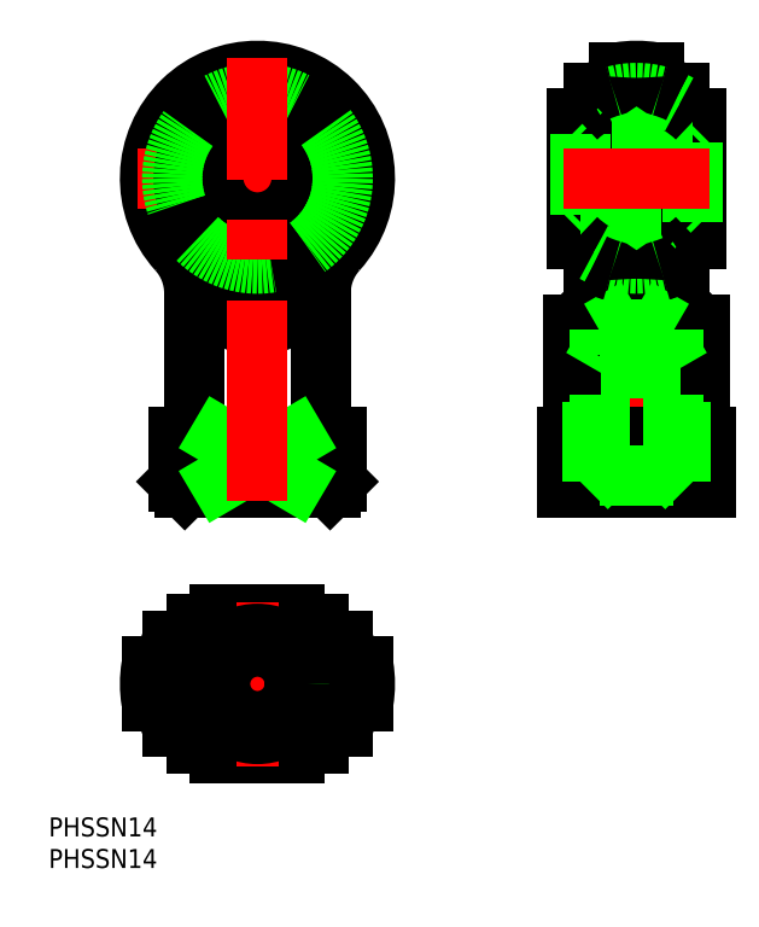
<metadata>
{"format":"dxf","ext":"dxf","renderer":"ezdxf+matplotlib","layout":"modelspace","background":"white","min_lineweight":24,"dpi":150}
</metadata>
<code>
0
SECTION
2
ENTITIES
0
TEXT
8
0
10
-33.04
20
-24.13
30
0
40
3
1
PHSSN14
0
TEXT
8
0
10
-33.04
20
-29.13
30
0
40
3
1
PHSSN14
0
LINE
8
CENTER
10
19
20
0
30
0
11
-19
21
0
31
0
0
LINE
8
CENTER
10
60
20
29
30
0
11
60
21
99
31
0
0
LINE
8
0
10
-5.937
20
32
30
0
11
-5.937
21
39
31
0
0
LINE
8
0
10
5.937
20
32
30
0
11
5.937
21
39
31
0
0
LINE
8
0
10
-12.5
20
39
30
0
11
-12.5
21
32
31
0
0
LINE
8
0
10
12.5
20
32
30
0
11
12.5
21
39
31
0
0
LINE
8
0
10
-12.18
20
-2.8
30
0
11
-16.77
21
-2.8
31
0
0
LINE
8
0
10
-12.18
20
2.8
30
0
11
-16.77
21
2.8
31
0
0
ARC
8
0
10
0
20
-2.132e-13
30
0
40
17
50
170.5
51
189.5
0
ARC
8
0
10
0
20
0
30
0
40
12.5
50
118.4
51
241.6
0
ARC
8
0
10
0
20
0
30
0
40
12.5
50
298.4
51
61.64
0
ARC
8
0
10
0
20
0
30
0
40
11.5
50
287
51
73.04
0
ARC
8
0
10
0
20
0
30
0
40
11.5
50
107
51
253
0
LINE
8
0
10
-5.937
20
-11
30
0
11
5.937
21
-11
31
0
0
LINE
8
0
10
11.5
20
31
30
0
11
-11.5
21
31
31
0
0
LINE
8
0
10
5.937
20
32
30
0
11
12.5
21
32
31
0
0
LINE
8
0
10
5.937
20
11
30
0
11
-5.937
21
11
31
0
0
LINE
8
0
10
-12.5
20
32
30
0
11
-5.937
21
32
31
0
0
LINE
8
0
10
-12.5
20
32
30
0
11
-11.5
21
31
31
0
0
ARC
8
0
10
1.624
20
47.7
30
0
40
17.42
50
244.3
51
253.4
0
ARC
8
0
10
-1.624
20
47.7
30
0
40
17.42
50
286.6
51
295.7
0
ARC
8
0
10
0
20
-2.132e-13
30
0
40
17
50
350.5
51
9.48
0
LINE
8
0
10
16.77
20
-2.8
30
0
11
12.18
21
-2.8
31
0
0
LINE
8
0
10
16.77
20
2.8
30
0
11
12.18
21
2.8
31
0
0
LINE
8
0
10
11.5
20
31
30
0
11
12.5
21
32
31
0
0
CIRCLE
8
0
10
0
20
80
30
0
40
14.83
0
ARC
8
0
10
0
20
80
30
0
40
16.77
50
317.1
51
222.9
0
ARC
8
0
10
0
20
80
30
0
40
17
50
317.8
51
222.2
0
ARC
8
0
10
12.89
20
74.8
30
0
40
25.24
50
206.1
51
210.8
0
ARC
8
0
10
-12.89
20
74.8
30
0
40
25.24
50
329.2
51
333.9
0
ARC
8
0
10
0
20
80
30
0
40
19
50
239
51
301
0
ARC
8
0
10
-20
20
61.86
30
0
40
10
50
0
51
42.21
0
ARC
8
0
10
20
20
61.86
30
0
40
10
50
137.8
51
180
0
ARC
8
0
10
1.42e-14
20
67.07
30
0
40
10.21
50
210.7
51
329.3
0
LINE
8
0
10
-12.5
20
39
30
0
11
12.5
21
39
31
0
0
LINE
8
0
10
-10
20
61.86
30
0
11
-10
21
41.5
31
0
0
LINE
8
0
10
10
20
41.5
30
0
11
10
21
61.86
31
0
0
CIRCLE
8
0
10
0
20
80
30
0
40
13.5
0
ARC
8
0
10
-19.57
20
61.76
30
0
40
9.982
50
11.25
51
43.07
0
ARC
8
0
10
19.56
20
61.77
30
0
40
9.97
50
136.9
51
168.8
0
LINE
8
0
10
49
20
31
30
0
11
49
21
39
31
0
0
LINE
8
0
10
71
20
31
30
0
11
71
21
39
31
0
0
LINE
8
0
10
71
20
31
30
0
11
49
21
31
31
0
0
LINE
8
0
10
49
20
32
30
0
11
71
21
32
31
0
0
ARC
8
0
10
-9.775
20
133.9
30
0
40
96.99
50
312.1
51
313.7
0
ARC
8
0
10
129.8
20
133.9
30
0
40
96.99
50
226.3
51
227.9
0
LINE
8
0
10
49
20
39
30
0
11
71
21
39
31
0
0
LINE
8
0
10
50
20
56.86
30
0
11
50
21
40
31
0
0
ARC
8
0
10
177.6
20
-70.91
30
0
40
180.6
50
132.7
51
135
0
LINE
8
0
10
70
20
40
30
0
11
70
21
56.86
31
0
0
ARC
8
0
10
-57.58
20
-70.91
30
0
40
180.6
50
45.04
51
47.33
0
ARC
8
0
10
60
20
80
30
0
40
17
50
80.52
51
99.48
0
LINE
8
0
10
53.25
20
93.5
30
0
11
53.25
21
66.5
31
0
0
LINE
8
0
10
57.2
20
96.77
30
0
11
57.2
21
63.71
31
0
0
LINE
8
0
10
66.75
20
93.5
30
0
11
66.75
21
66.5
31
0
0
LINE
8
0
10
62.8
20
96.77
30
0
11
62.8
21
63.71
31
0
0
LINE
8
CENTER
10
-19
20
80
30
0
11
19
21
80
31
0
0
LINE
8
CENTER
10
0
20
-13
30
0
11
0
21
13
31
0
0
ARC
8
0
10
-12.5
20
41.5
30
0
40
2.5
50
270
51
0
0
ARC
8
0
10
12.5
20
41.5
30
0
40
2.5
50
180
51
270
0
ARC
8
0
10
49
20
40
30
0
40
1
50
270
51
0
0
ARC
8
0
10
71
20
40
30
0
40
1
50
180
51
270
0
CIRCLE
8
0
10
0
20
0
30
0
40
7
0
CIRCLE
8
0
10
0
20
0
30
0
40
5.918
0
LINE
8
0
10
65.92
20
33
30
0
11
65.92
21
56
31
0
0
LINE
8
0
10
54.08
20
33
30
0
11
54.08
21
56
31
0
0
LINE
8
0
10
53
20
31.92
30
0
11
53
21
50
31
0
0
LINE
8
0
10
67
20
31.92
30
0
11
67
21
50
31
0
0
LINE
8
0
10
67
20
50
30
0
11
53
21
50
31
0
0
LINE
8
0
10
65.92
20
56
30
0
11
54.08
21
56
31
0
0
LINE
8
0
10
65.92
20
56
30
0
11
60
21
59.42
31
0
0
LINE
8
0
10
53
20
50
30
0
11
54.08
21
51.87
31
0
0
LINE
8
0
10
54.08
20
56
30
0
11
60
21
59.42
31
0
0
LINE
8
0
10
67
20
50
30
0
11
65.92
21
51.87
31
0
0
CIRCLE
8
0
10
0
20
0
30
0
40
7.918
0
LINE
8
0
10
65.92
20
33
30
0
11
54.08
21
33
31
0
0
LINE
8
0
10
54.08
20
33
30
0
11
52.08
21
31
31
0
0
LINE
8
0
10
65.92
20
33
30
0
11
67.92
21
31
31
0
0
LINE
8
0
10
69.5
20
70.42
30
0
11
69.5
21
89.58
31
0
0
LINE
8
0
10
50.5
20
89.58
30
0
11
50.5
21
70.42
31
0
0
CIRCLE
8
0
10
0
20
80
30
0
40
7
0
CIRCLE
8
0
10
0
20
80
30
0
40
7.7
0
CIRCLE
8
0
10
0
20
80
30
0
40
9.585
0
CIRCLE
8
0
10
0
20
80
30
0
40
11.69
0
CIRCLE
8
0
10
0
20
80
30
0
40
13.5
0
LINE
8
0
10
51.2
20
73
30
0
11
50.5
21
72.3
31
0
0
LINE
8
0
10
68.8
20
73
30
0
11
69.5
21
72.3
31
0
0
LINE
8
0
10
68.8
20
87
30
0
11
69.5
21
87.7
31
0
0
LINE
8
0
10
51.2
20
87
30
0
11
50.5
21
87.7
31
0
0
LINE
8
0
10
51.2
20
87
30
0
11
51.2
21
73
31
0
0
LINE
8
0
10
51.2
20
73
30
0
11
68.8
21
73
31
0
0
LINE
8
0
10
68.8
20
73
30
0
11
68.8
21
87
31
0
0
LINE
8
0
10
68.8
20
87
30
0
11
51.2
21
87
31
0
0
LINE
8
0
10
-5.937
20
39
30
0
11
5.937
21
32
31
0
0
LINE
8
0
10
5.937
20
39
30
0
11
-5.937
21
32
31
0
0
LINE
8
CENTER
10
0
20
29
30
0
11
0
21
99
31
0
0
LINE
8
CENTER
10
48.5
20
80
30
0
11
71.5
21
80
31
0
0
ARC
8
0
10
60
20
80
30
0
40
13.49
50
225.3
51
240
0
ARC
8
0
10
60
20
80
30
0
40
13.49
50
45.25
51
59.99
0
ARC
8
0
10
60
20
80
30
0
40
13.49
50
120
51
134.7
0
ARC
8
0
10
60
20
80
30
0
40
13.49
50
59.99
51
120
0
ARC
8
0
10
60
20
80
30
0
40
13.49
50
240
51
300
0
ARC
8
0
10
60
20
80
30
0
40
13.49
50
300
51
314.7
0
ARC
8
0
10
60
20
80
30
0
40
15.09
50
63.43
51
74.98
0
ARC
8
0
10
60
20
80
30
0
40
15.09
50
243.4
51
255
0
ARC
8
0
10
55.7
20
96.03
30
0
40
1.5
50
285
51
0
0
ARC
8
0
10
64.3
20
96.03
30
0
40
1.5
50
180
51
255
0
ARC
8
0
10
55.7
20
63.97
30
0
40
1.5
50
360
51
74.98
0
ARC
8
0
10
64.3
20
63.97
30
0
40
1.5
50
105
51
180
0
ARC
8
0
10
60
20
80
30
0
40
15.09
50
285
51
296.6
0
ARC
8
0
10
60
20
80
30
0
40
15.09
50
105
51
116.6
0
ARC
8
0
10
-7.1e-15
20
-7.1e-15
30
0
40
13.49
50
135.3
51
150
0
LINE
8
0
10
9.585
20
9.5
30
0
11
8.124
21
9.5
31
0
0
ARC
8
0
10
-7.1e-15
20
-7.1e-15
30
0
40
13.49
50
210
51
224.7
0
LINE
8
0
10
-9.585
20
-9.5
30
0
11
-8.124
21
-9.5
31
0
0
ARC
8
0
10
-7.1e-15
20
-7.1e-15
30
0
40
13.49
50
315.3
51
330
0
ARC
8
0
10
-7.1e-15
20
-7.1e-15
30
0
40
13.49
50
30.01
51
44.75
0
LINE
8
0
10
-8.124
20
9.5
30
0
11
-9.585
21
9.5
31
0
0
LINE
8
0
10
8.124
20
-9.5
30
0
11
9.585
21
-9.5
31
0
0
LINE
8
0
10
13.5
20
6.75
30
0
11
10.52
21
6.75
31
0
0
ARC
8
0
10
-7.1e-15
20
-7.1e-15
30
0
40
15.09
50
15.02
51
26.57
0
ARC
8
0
10
16.03
20
4.3
30
0
40
1.5
50
195
51
270
0
ARC
8
0
10
16.03
20
-4.3
30
0
40
1.5
50
90
51
165
0
ARC
8
0
10
-7.1e-15
20
-7.1e-15
30
0
40
15.09
50
333.4
51
345
0
LINE
8
0
10
13.5
20
-6.75
30
0
11
10.52
21
-6.75
31
0
0
ARC
8
0
10
-7.1e-15
20
-7.1e-15
30
0
40
15.09
50
195
51
206.6
0
ARC
8
0
10
-16.03
20
-4.3
30
0
40
1.5
50
15.02
51
90
0
ARC
8
0
10
-16.03
20
4.3
30
0
40
1.5
50
270
51
345
0
ARC
8
0
10
-7.1e-15
20
-7.1e-15
30
0
40
15.09
50
153.4
51
165
0
LINE
8
0
10
-10.52
20
6.75
30
0
11
-13.5
21
6.75
31
0
0
LINE
8
0
10
-10.52
20
-6.75
30
0
11
-13.5
21
-6.75
31
0
0
ENDSEC
0
EOF

</code>
